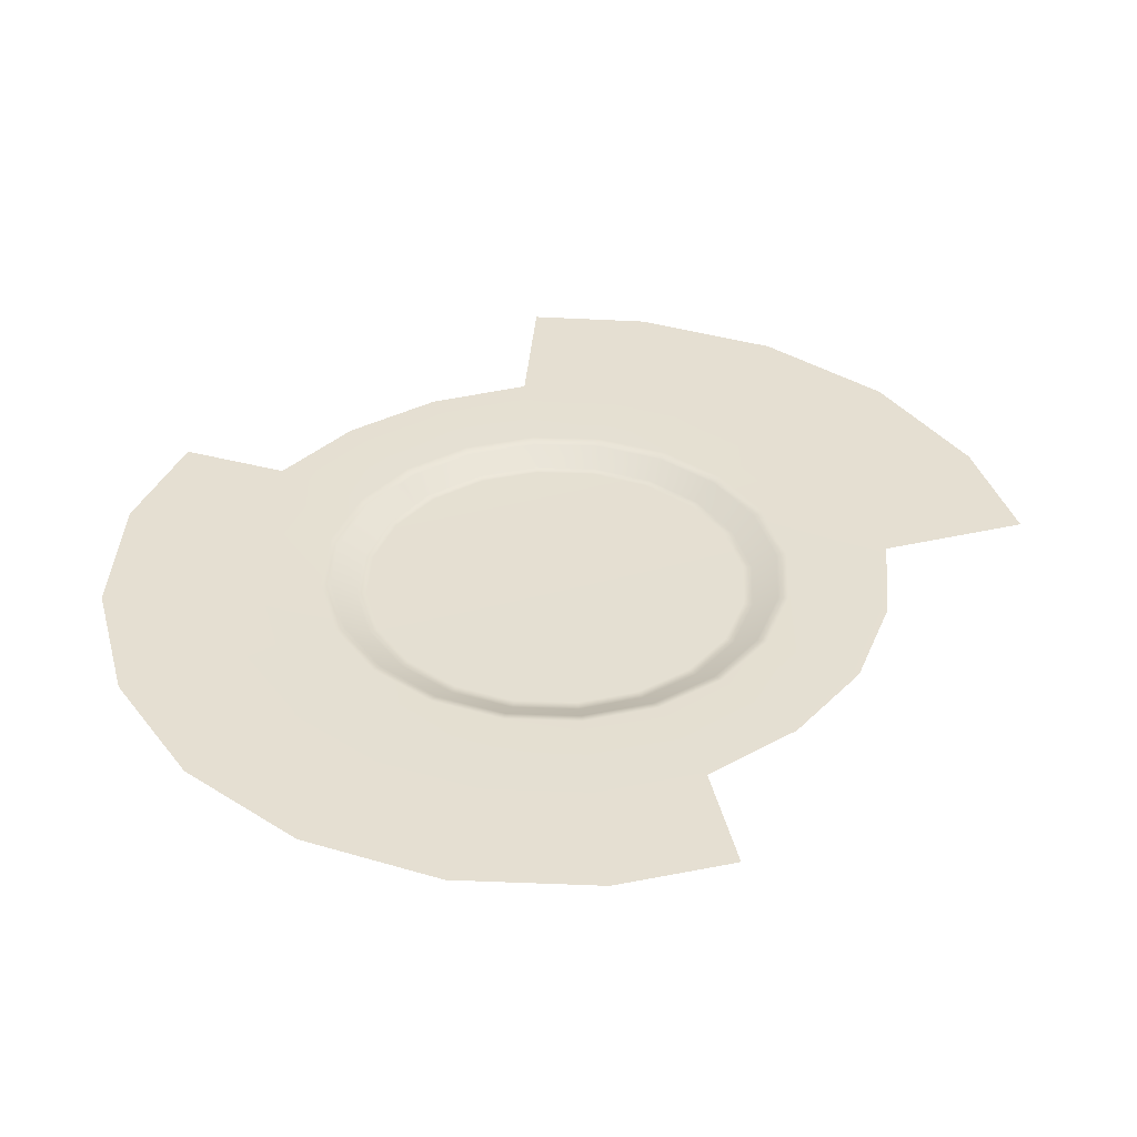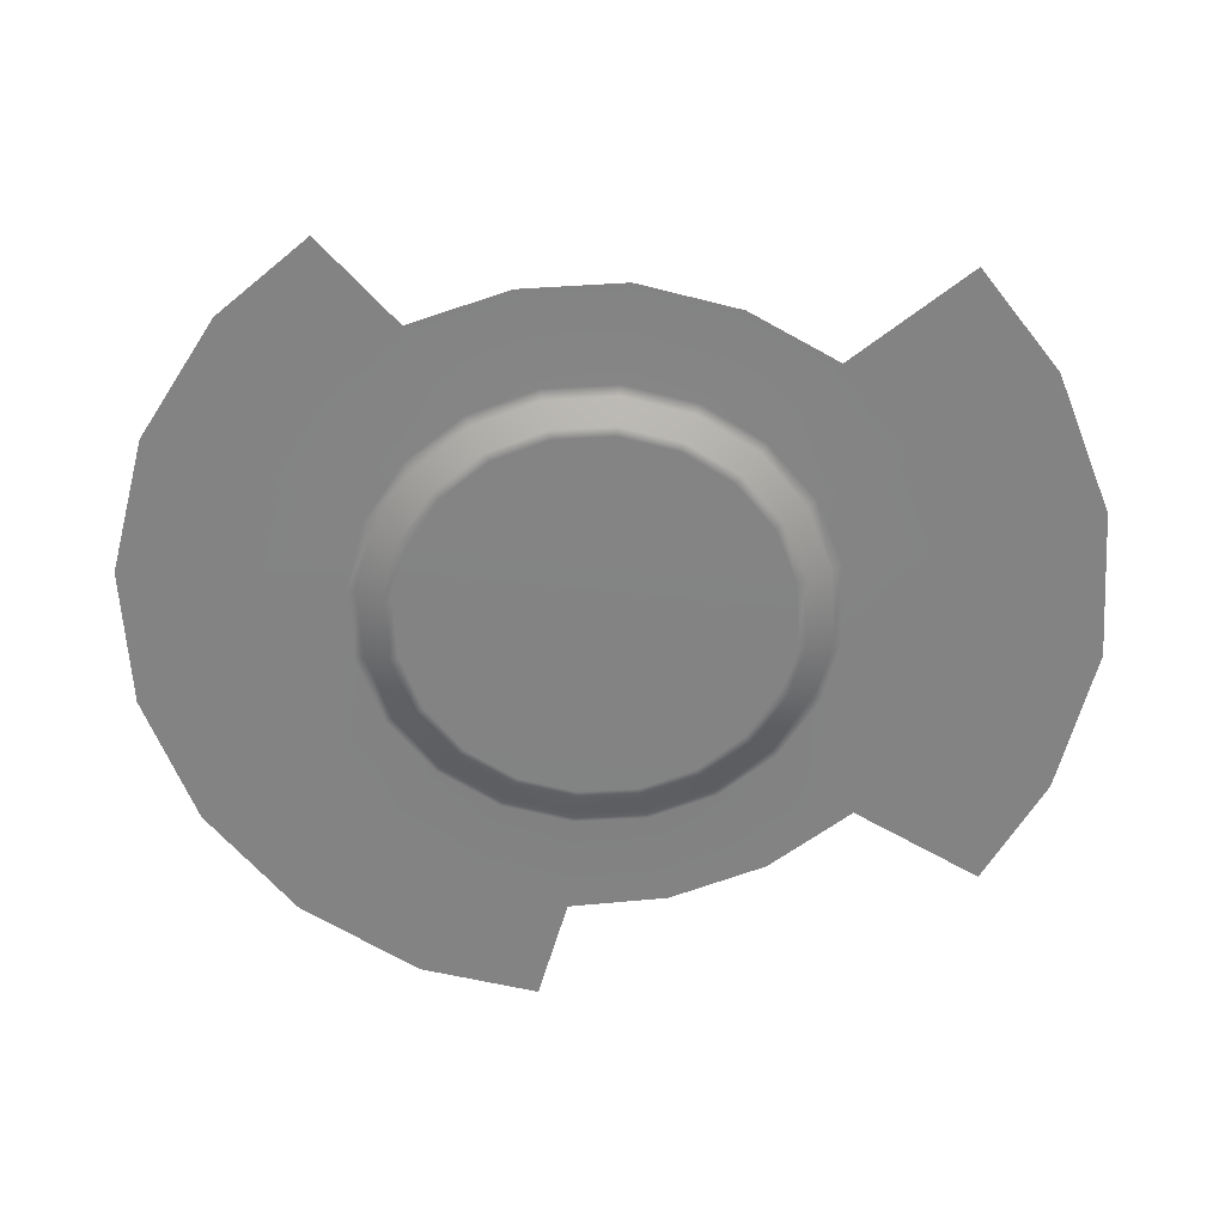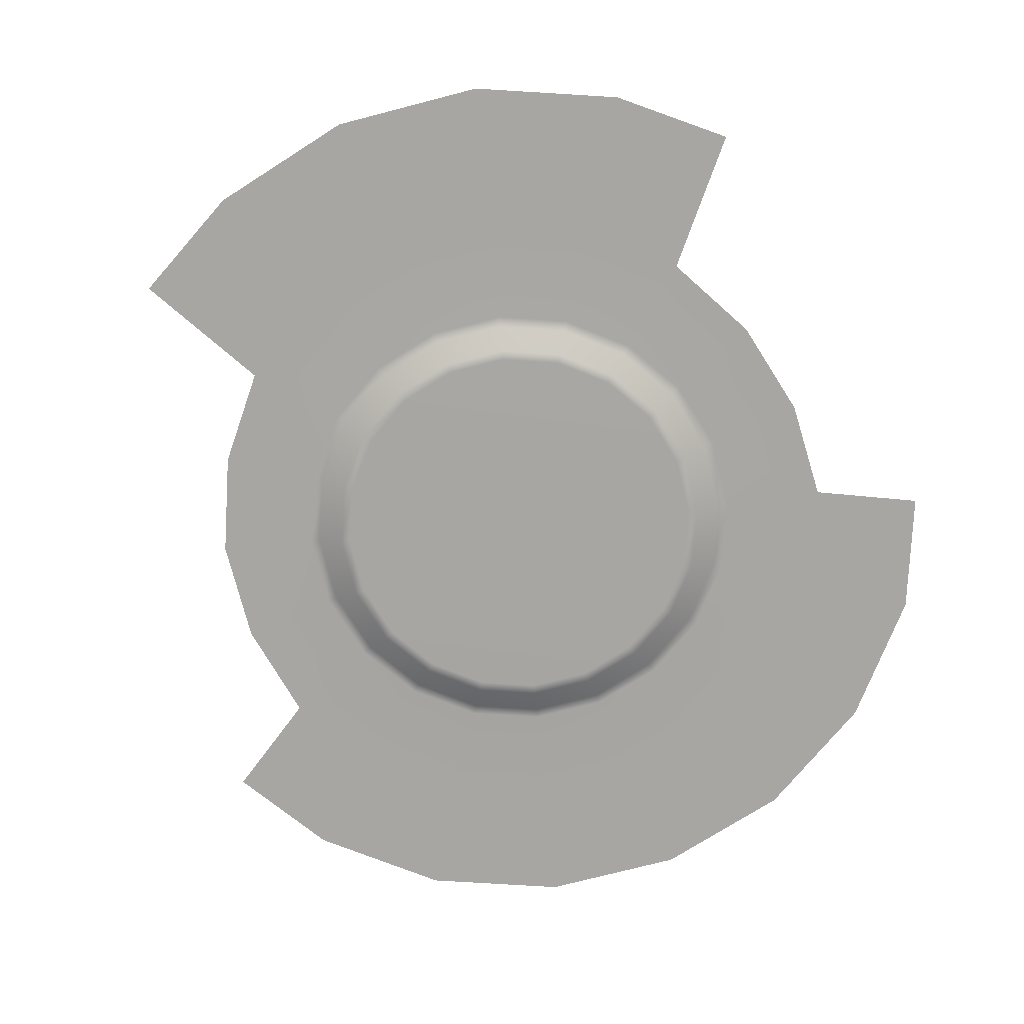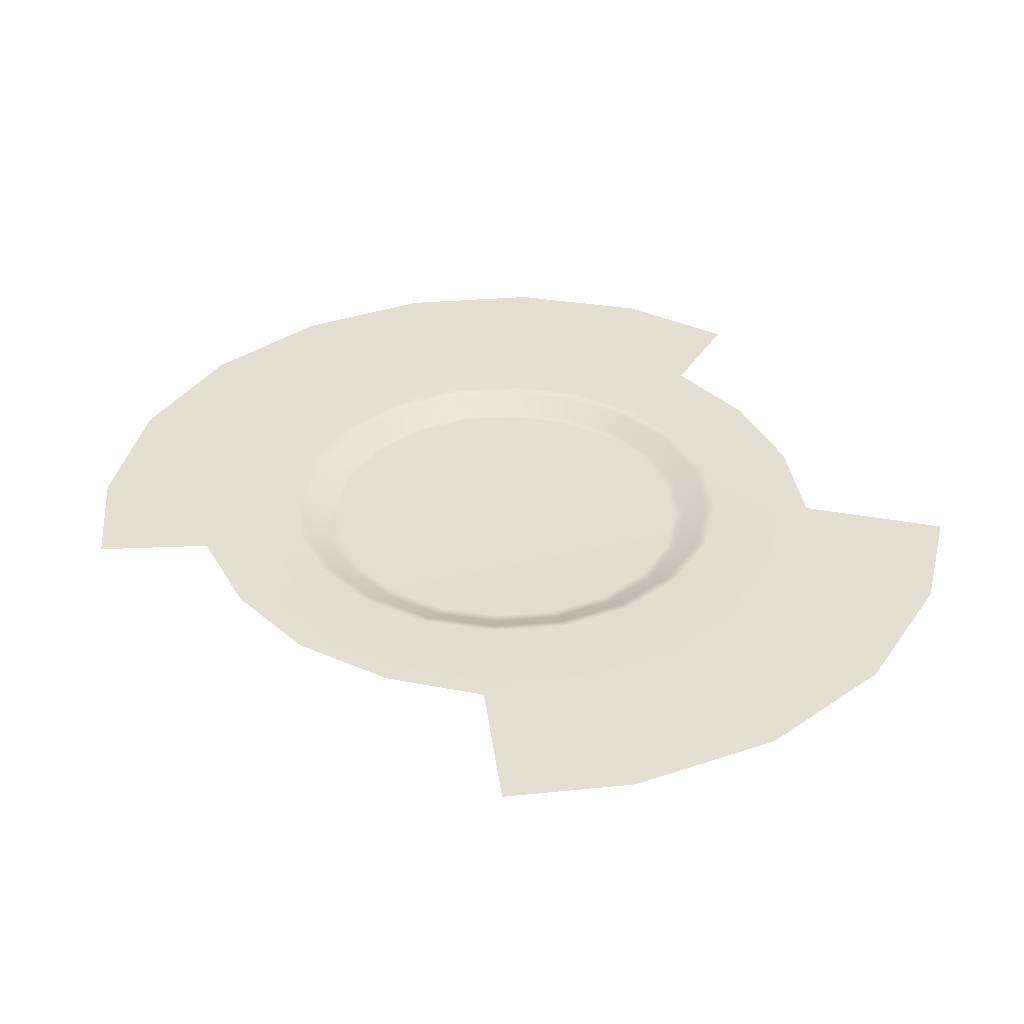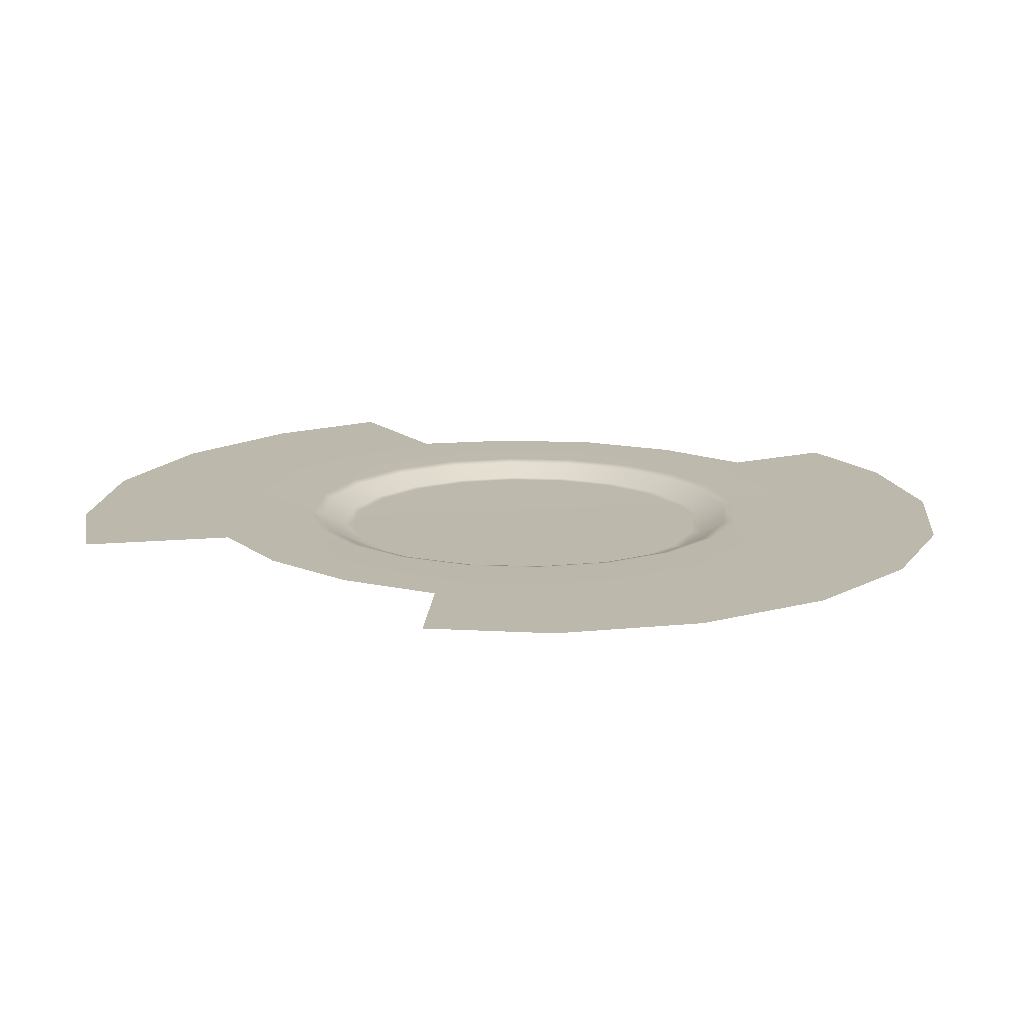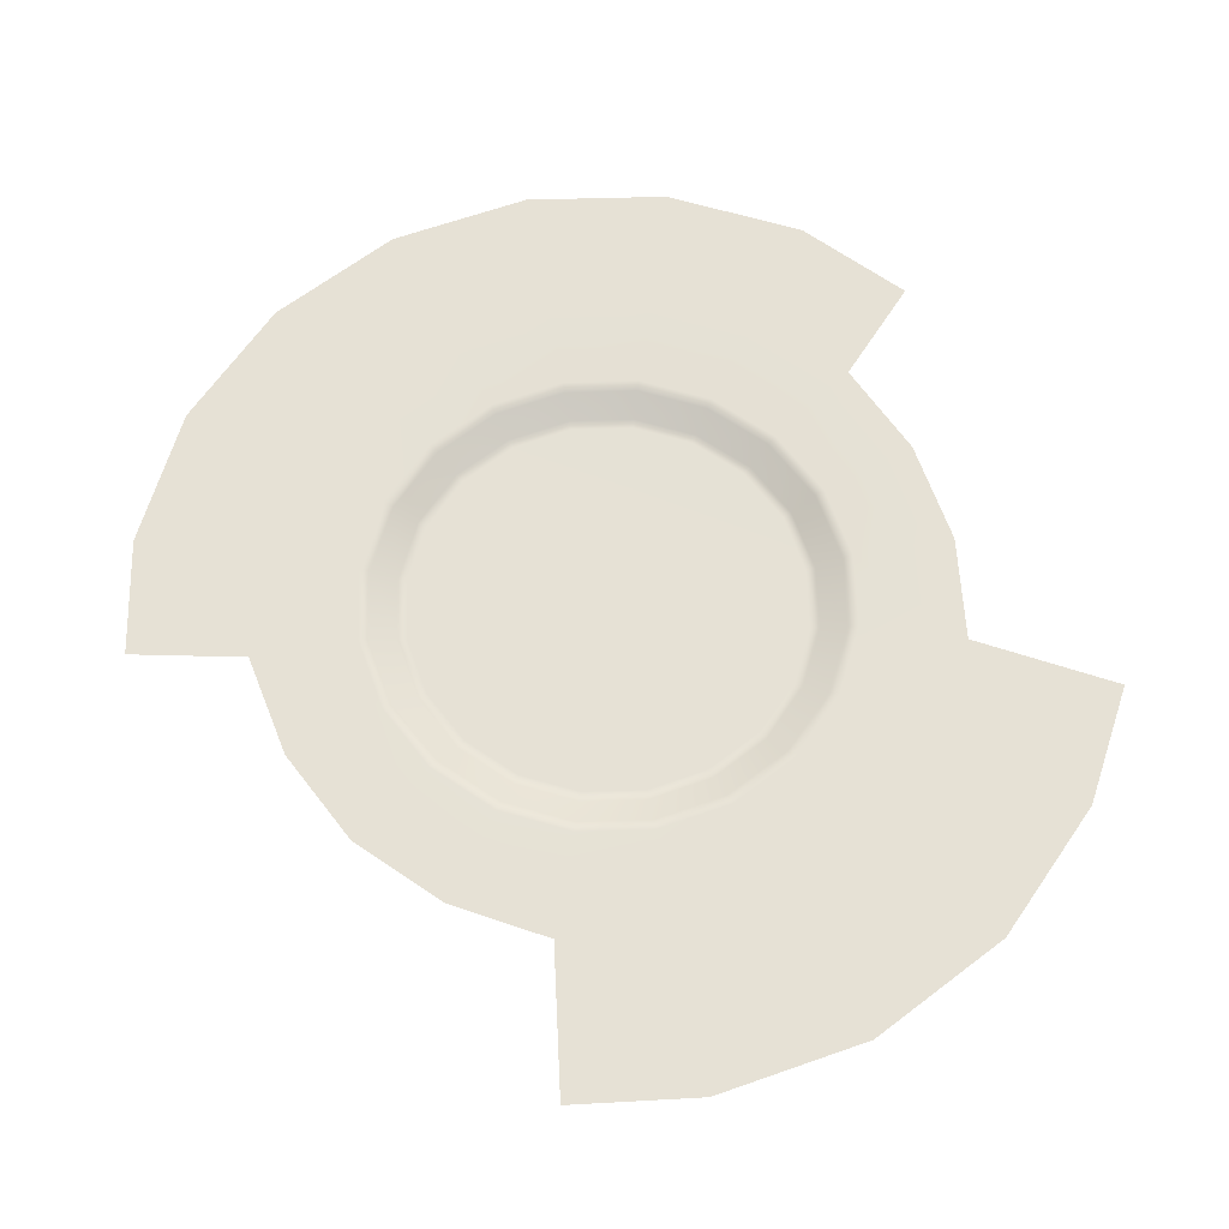
<metadata>
{"format":"obj","ext":"obj","renderer":"f3d","projection":"perspective","resolution":1024,"background":"white","views":[{"elev":37.3,"azim":48.1,"up":"+Y"},{"elev":-61.2,"azim":102.7,"up":"+Y"},{"elev":-74.2,"azim":-156.3,"up":"+Y"},{"elev":35.8,"azim":147.2,"up":"+Y"},{"elev":14.9,"azim":-57.2,"up":"+Y"},{"elev":64.7,"azim":151.7,"up":"+Y"}]}
</metadata>
<code>
g default
v 39.72 1.16 -25.96
v 41.57 1.676 -27.31
v 29.98 1.676 -38.74
v 28.64 1.16 -36.88
v 46.88 1.16 -12.16
v 49.06 1.676 -12.86
v 49.42 1.16 3.189
v 51.71 1.676 3.189
v 15.44 1.676 -46.02
v 14.73 1.16 -43.84
v -0.6526 1.676 -48.46
v -0.6526 1.16 -46.17
v -16.71 1.676 -45.8
v -16 1.16 -43.62
v -31.15 1.676 -38.31
v -29.81 1.16 -36.46
v -42.58 1.676 -26.73
v -40.72 1.16 -25.38
v -49.86 1.676 -12.18
v -47.69 1.16 -11.47
v -52.3 1.676 3.91
v -50.01 1.16 3.91
v -49.64 1.676 19.96
v -47.46 1.16 19.26
v -42.15 1.676 34.41
v -40.3 1.16 33.06
v -30.57 1.676 45.83
v -29.22 1.16 43.98
v -16.02 1.676 53.12
v -15.31 1.16 50.94
v 0.06928 1.676 55.55
v 0.06928 1.16 53.27
v 16.12 1.676 52.9
v 15.41 1.16 50.72
v 30.57 1.676 45.41
v 29.22 1.16 43.56
v 41.99 1.676 33.83
v 40.14 1.16 32.48
v 49.28 1.676 19.28
v 47.1 1.16 18.57
v 33.58 -1.676 -21.5
v 35.3 -1.676 -22.76
v 25.43 -1.676 -32.47
v 24.18 -1.676 -30.74
v 39.66 -1.676 -9.812
v 41.69 -1.676 -10.47
v 41.84 -1.676 3.189
v 43.97 -1.676 3.189
v 13.04 -1.676 -38.65
v 12.38 -1.676 -36.63
v -0.6526 -1.676 -40.71
v -0.6526 -1.676 -38.58
v -14.31 -1.676 -38.43
v -13.65 -1.676 -36.4
v -26.6 -1.676 -32.04
v -25.35 -1.676 -30.32
v -36.31 -1.676 -22.17
v -34.59 -1.676 -20.92
v -42.49 -1.676 -9.783
v -40.47 -1.676 -9.125
v -44.55 -1.676 3.91
v -42.42 -1.676 3.91
v -42.27 -1.676 17.57
v -40.25 -1.676 16.91
v -35.88 -1.676 29.86
v -34.16 -1.676 28.6
v -26.01 -1.676 39.57
v -24.76 -1.676 37.84
v -13.62 -1.676 45.75
v -12.97 -1.676 43.73
v 0.06928 -1.676 47.81
v 0.06928 -1.676 45.68
v 13.73 -1.676 45.53
v 13.07 -1.676 43.5
v 26.01 -1.676 39.14
v 24.76 -1.676 37.42
v 35.73 -1.676 29.27
v 34 -1.676 28.02
v 41.91 -1.676 16.88
v 39.89 -1.676 16.22
g polySurface1 pCylinder44group35
f 1 42 46 5
f 6 2 1 5
f 1 2 3 4
f 1 4 43 42
f 5 46 48 7
f 8 6 5 7
f 7 48 79 40
f 39 8 7 40
f 3 9 10 4
f 4 10 49 43
f 9 11 12 10
f 10 12 51 49
f 11 13 14 12
f 12 14 53 51
f 13 15 16 14
f 14 16 55 53
f 15 17 18 16
f 16 18 57 55
f 17 19 20 18
f 18 20 59 57
f 19 21 22 20
f 20 22 61 59
f 21 23 24 22
f 22 24 63 61
f 23 25 26 24
f 24 26 65 63
f 25 27 28 26
f 26 28 67 65
f 27 29 30 28
f 28 30 69 67
f 29 31 32 30
f 30 32 71 69
f 31 33 34 32
f 32 34 73 71
f 33 35 36 34
f 34 36 75 73
f 35 37 38 36
f 36 38 77 75
f 37 39 40 38
f 38 40 79 77
f 46 42 41 45
f 41 42 43 44
f 48 46 45 47
f 79 48 47 80
f 43 49 50 44
f 49 51 52 50
f 51 53 54 52
f 53 55 56 54
f 55 57 58 56
f 57 59 60 58
f 59 61 62 60
f 61 63 64 62
f 63 65 66 64
f 65 67 68 66
f 67 69 70 68
f 69 71 72 70
f 71 73 74 72
f 73 75 76 74
f 75 77 78 76
f 78 77 79 80
g default
v 92.67 1.676 38.76
v 57.96 1.676 -86.14
v -83.4 1.676 -63.75
v -92.67 1.676 38.06
v 22.36 1.676 -67.33
v -0.6526 1.676 -70.86
v -23.63 1.676 -67.1
v -44.32 1.676 -56.43
v -60.79 1.676 -39.96
v -60.28 1.676 47.58
v -43.73 1.676 63.96
v -22.94 1.676 74.43
v 0.06929 1.676 77.96
v 23.04 1.676 74.2
v 43.74 1.676 63.53
v 60.12 1.676 46.99
v 70.69 1.676 26.23
v 43.8 1.676 -56.53
v -71.28 1.676 26.23
v -80.75 1.676 62.44
v -58.6 1.676 84.42
v -30.76 1.676 98.48
v 0.06929 1.676 103.3
v 30.86 1.676 98.26
v 58.6 1.676 84
v 80.59 1.676 61.86
v 32.37 1.676 -98.14
v -0.6526 1.676 -103.3
v -33.64 1.676 -97.91
v -63.37 1.676 -82.65
v 41.57 1.676 -27.31
v 29.98 1.676 -38.74
v 49.06 1.676 -12.86
v 51.71 1.676 3.189
v 15.44 1.676 -46.02
v -0.6526 1.676 -48.46
v -16.71 1.676 -45.8
v -31.15 1.676 -38.31
v -42.58 1.676 -26.73
v -49.86 1.676 -12.18
v -52.3 1.676 3.91
v -49.64 1.676 19.96
v -42.15 1.676 34.41
v -30.57 1.676 45.83
v -16.02 1.676 53.12
v 0.06928 1.676 55.55
v 16.12 1.676 52.9
v 30.57 1.676 45.41
v 41.99 1.676 33.83
v 49.28 1.676 19.28
v 59.06 1.676 -40.02
v 69.62 1.676 -19.55
v -73.92 1.676 3.91
v -70.43 1.676 -18.86
v 73.34 1.676 3.189
g pCylinder44group35 polySurface2
f 98 85 115 112
f 82 107 85 98
f 116 115 85 86
f 107 108 86 85
f 117 116 86 87
f 108 109 87 86
f 118 117 87 88
f 109 110 88 87
f 118 88 89 119
f 99 90 123 122
f 84 100 90 99
f 124 123 90 91
f 100 101 91 90
f 125 124 91 92
f 101 102 92 91
f 126 125 92 93
f 102 103 93 92
f 127 126 93 94
f 103 104 94 93
f 128 127 94 95
f 104 105 95 94
f 129 128 95 96
f 105 106 96 95
f 129 96 97 130
f 98 112 111 131
f 99 122 121 133
f 132 131 111 113
f 135 132 113 114
f 97 135 114 130
f 89 134 120 119
f 134 133 121 120
f 83 89 88 110
f 81 97 96 106
g default
v 33.58 -1.676 -21.5
v 24.18 -1.676 -30.74
v 39.66 -1.676 -9.812
v 41.84 -1.676 3.189
v 12.38 -1.676 -36.63
v -0.6526 -1.676 -38.58
v -13.65 -1.676 -36.4
v -25.35 -1.676 -30.32
v -34.59 -1.676 -20.92
v -40.47 -1.676 -9.125
v -42.42 -1.676 3.91
v -40.25 -1.676 16.91
v -34.16 -1.676 28.6
v -24.76 -1.676 37.84
v -12.97 -1.676 43.73
v 0.06928 -1.676 45.68
v 13.07 -1.676 43.5
v 24.76 -1.676 37.42
v 34 -1.676 28.02
v 39.89 -1.676 16.22
v -0.2917 -1.676 3.549
g pCylinder44group35 polySurface3
f 136 156 138
f 136 137 156
f 138 156 139
f 139 156 155
f 137 140 156
f 141 142 156
f 142 143 156
f 143 144 156
f 144 145 156
f 145 146 156
f 146 147 156
f 147 148 156
f 148 149 156
f 149 150 156
f 150 151 156
f 151 152 156
f 152 153 156
f 153 154 156
f 154 155 156
f 141 156 140

</code>
